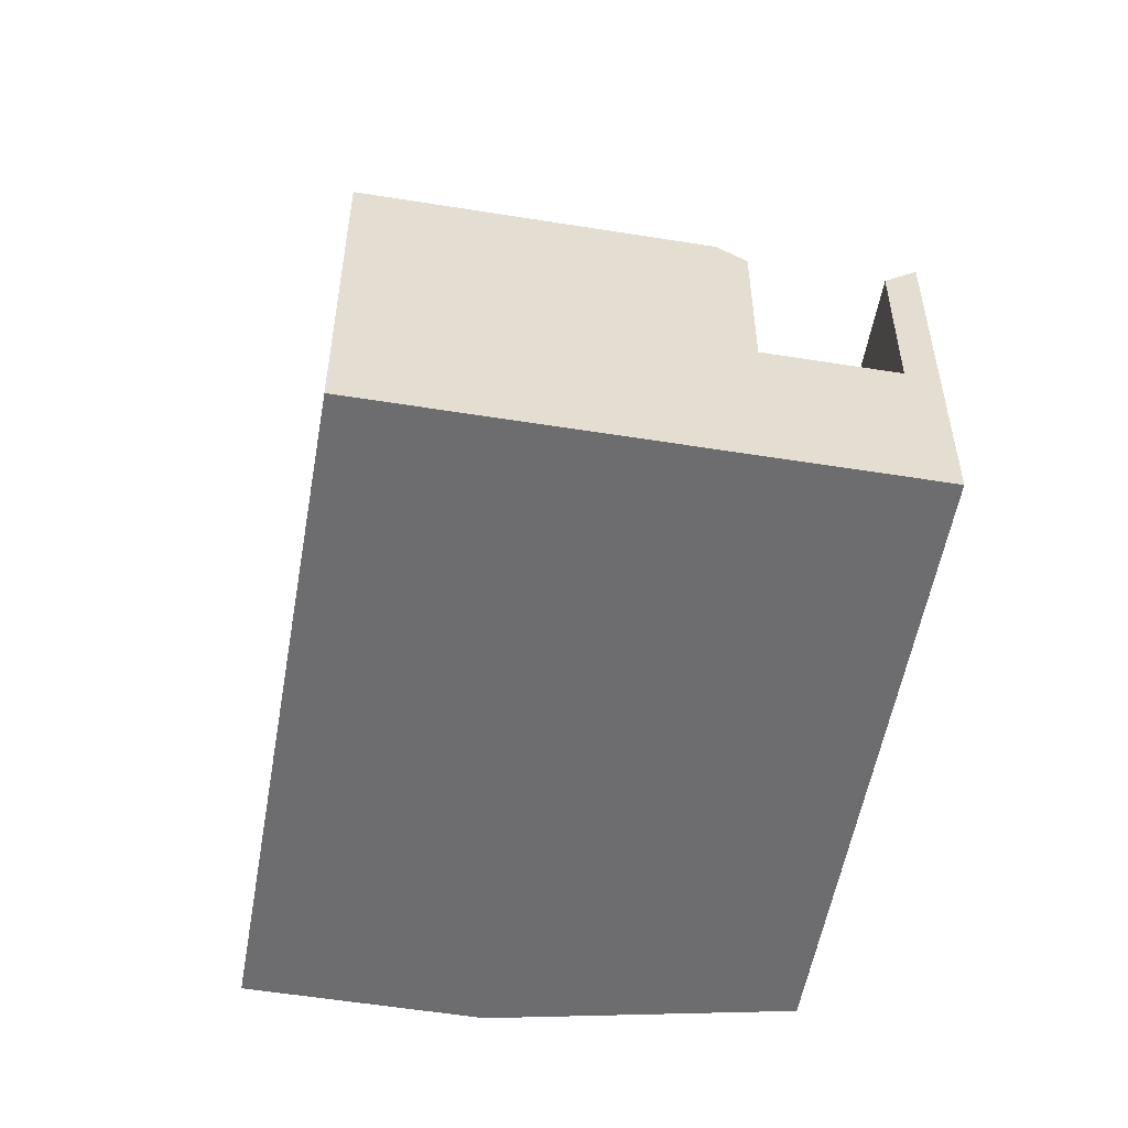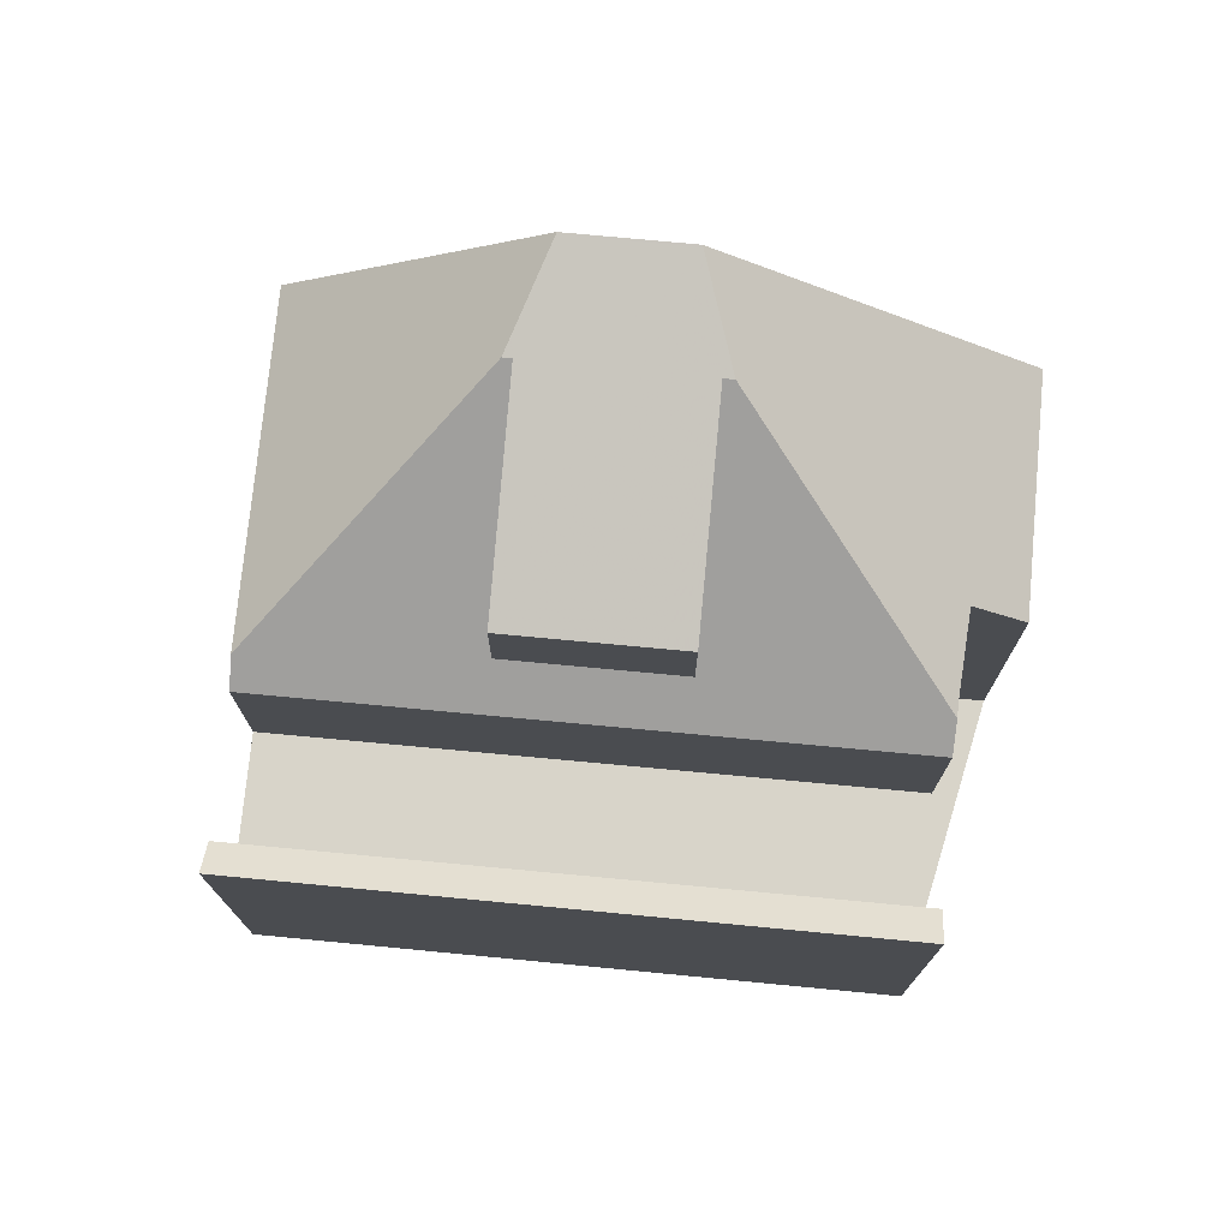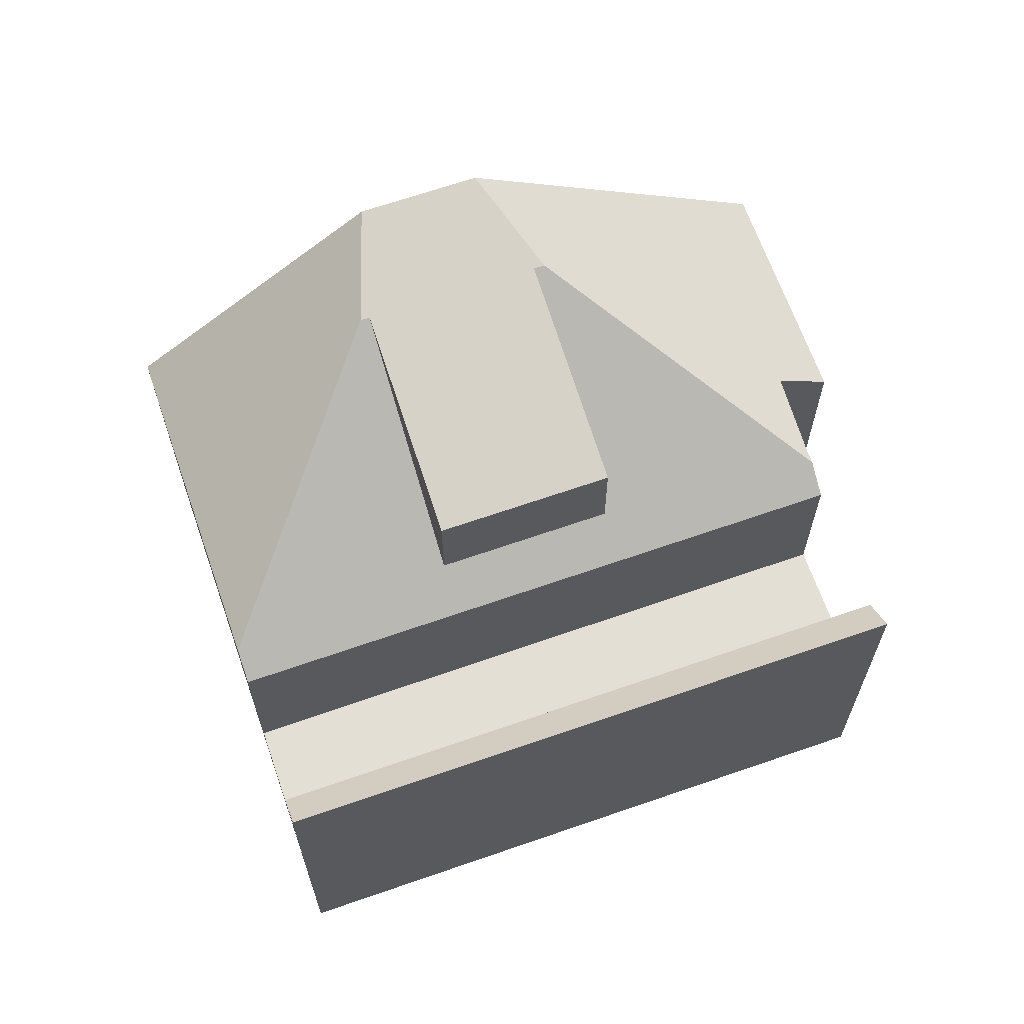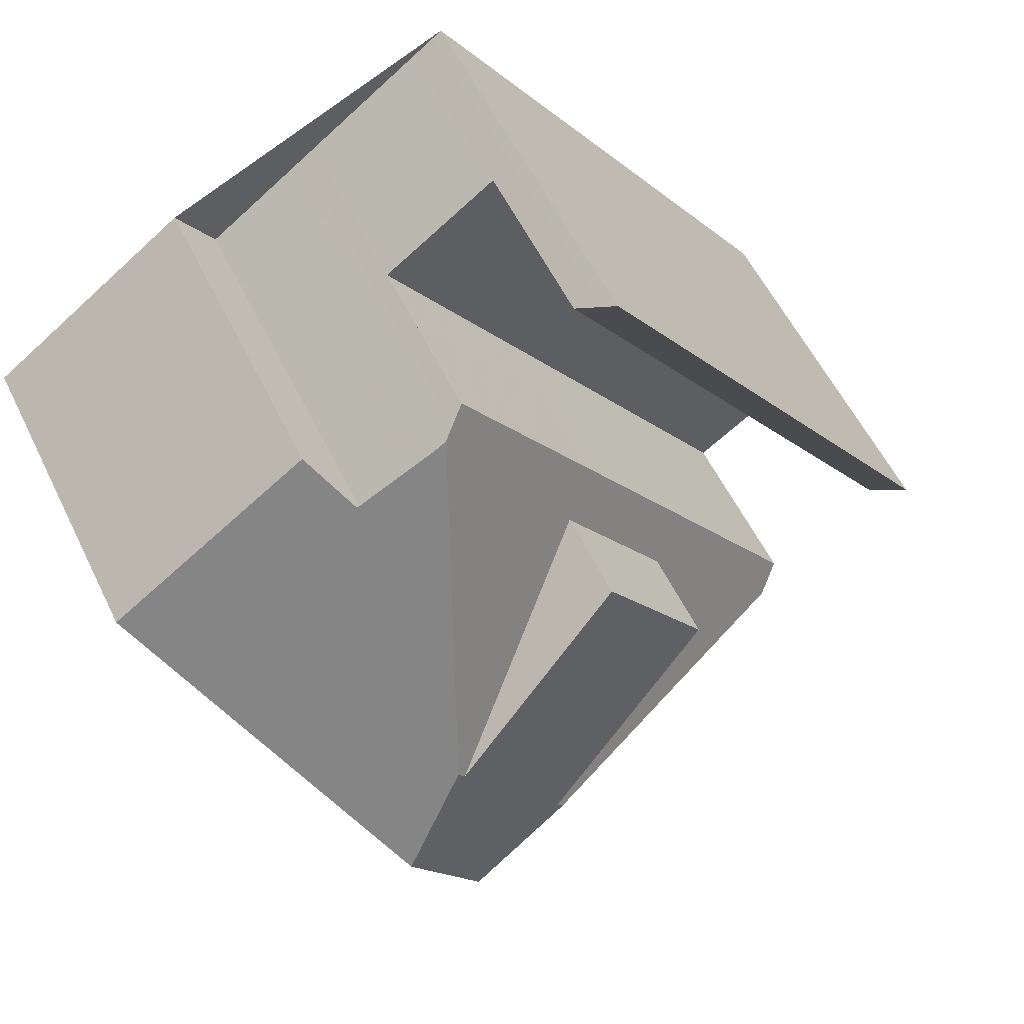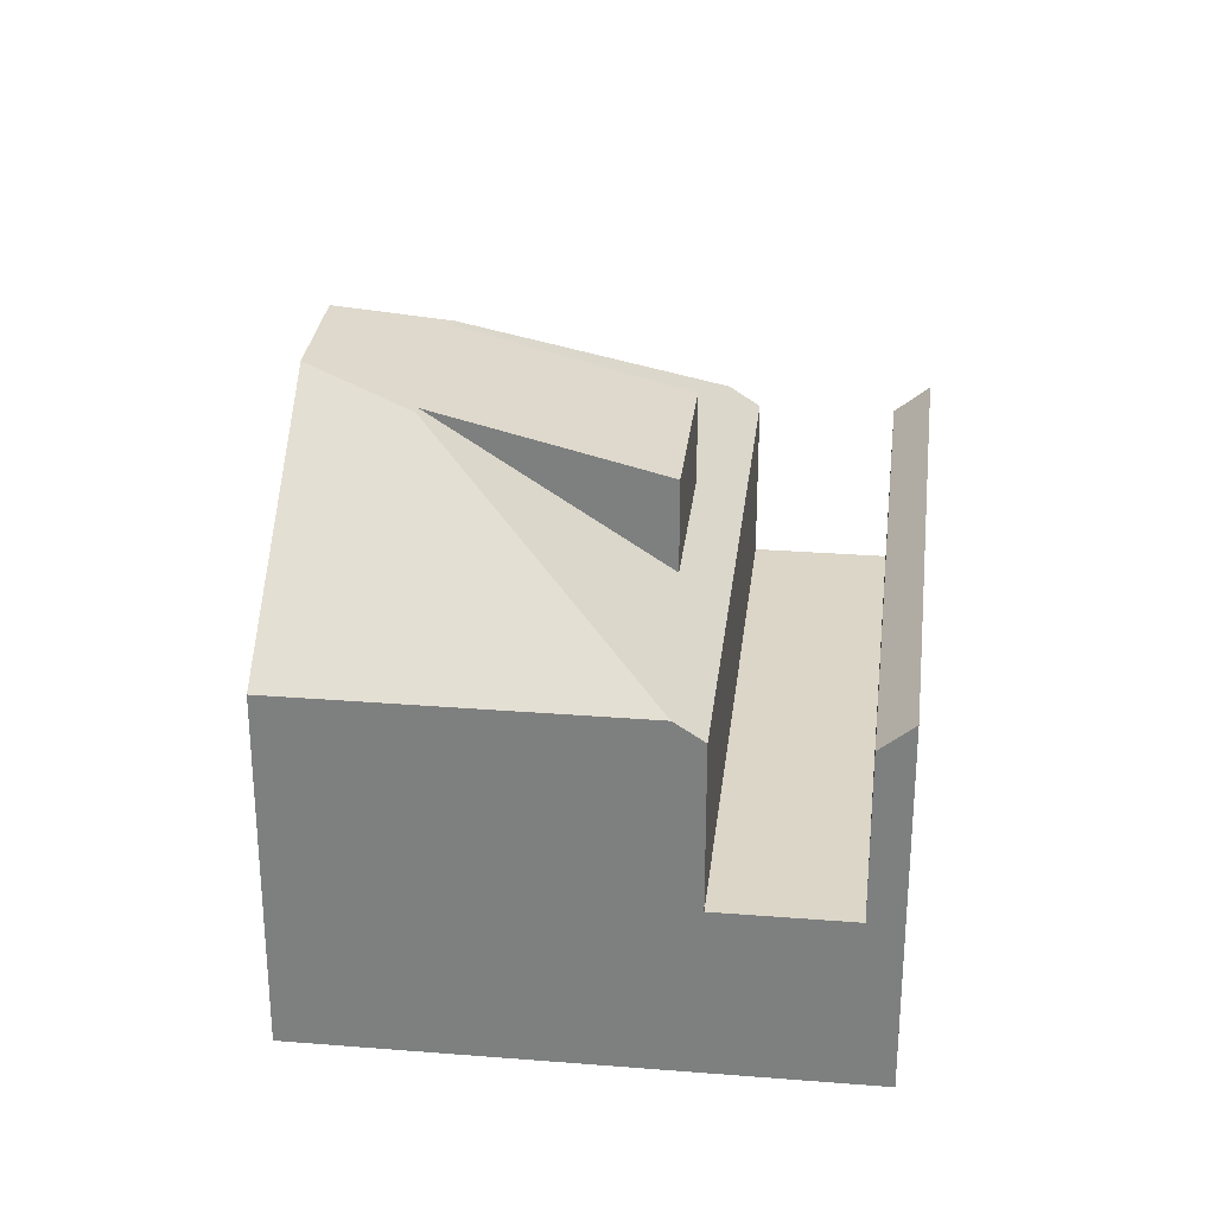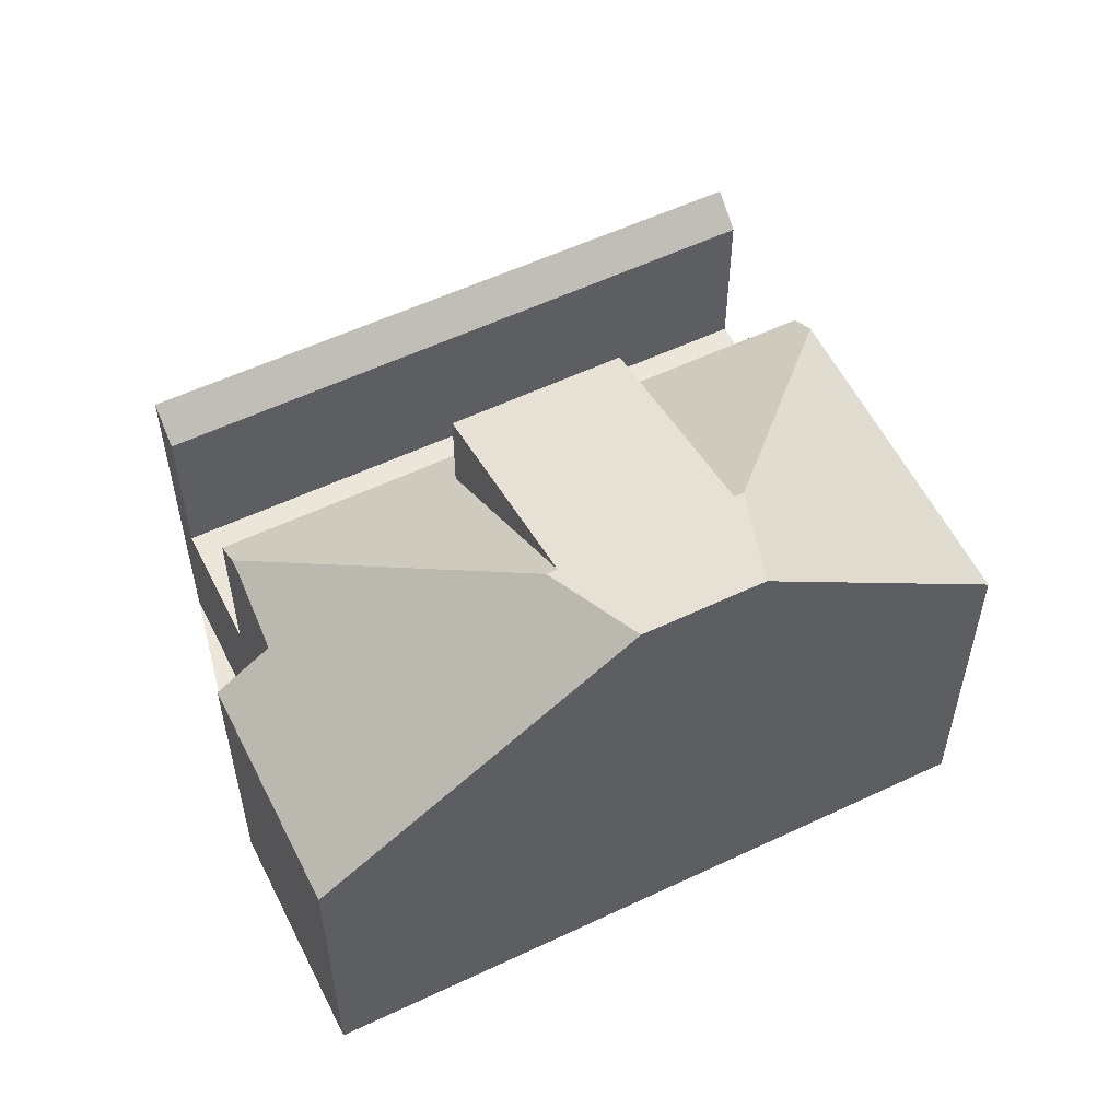
<metadata>
{"format":"obj","ext":"obj","renderer":"f3d","projection":"perspective","resolution":1024,"background":"white","views":[{"elev":-54.1,"azim":25.7,"up":"+Z"},{"elev":75.3,"azim":130.9,"up":"+Z"},{"elev":66.1,"azim":106.2,"up":"+Z"},{"elev":56.3,"azim":-25.7,"up":"+Y"},{"elev":29.4,"azim":42.1,"up":"+Z"},{"elev":56.7,"azim":-80.8,"up":"+Z"}]}
</metadata>
<code>
v -1871 -1951 4.981
v -1868 -1949 4.983
v -1867 -1950 5.686
v -1865 -1960 5.669
v -1863 -1947 5.847
v -1857 -1955 5.835
v -1866 -1949 5.689
v -1860 -1957 5.668
v -1865 -1957 8.163
v -1867 -1954 8.153
v -1866 -1949 5.736
v -1866 -1949 5.689
v -1860 -1957 5.668
v -1864 -1947 3.981
v -1858 -1956 3.972
v -1866 -1949 5.37
v -1860 -1957 5.361
v -1858 -1956 2.718
v -1864 -1947 2.764
v -1860 -1957 2.718
v -1866 -1949 2.764
v -1860 -1956 2.72
v -1864 -1947 2.764
v -1858 -1956 2.718
v -1866 -1949 2.764
v -1860 -1957 2.718
v -1867 -1954 8.153
v -1863 -1947 5.847
v -1863 -1947 5.695
v -1868 -1956 8.577
v -1865 -1957 8.163
v -1858 -1955 5.835
v -1858 -1956 5.668
v -1867 -1957 8.58
v -1867 -1954 8.153
v -1867 -1957 8.58
v -1865 -1957 8.163
v -1868 -1956 8.577
v -1865 -1956 8.162
v -1867 -1954 8.153
v -1866 -1949 3.656
v -1860 -1957 3.661
v -1864 -1947 5.398
v -1858 -1956 5.403
v -1870 -1952 5.734
v -1866 -1949 5.736
v -1865 -1949 5.37
v -1865 -1949 3.656
v -1864 -1947 5.398
v -1864 -1947 2.764
v -1863 -1947 5.737
v -1863 -1947 5.847
v -1864 -1947 2.764
v -1865 -1949 2.763
v -1865 -1949 2.763
v -1864 -1947 3.981
v -1864 -1947 5.398
v -1864 -1947 5.398
v -1858 -1956 5.403
v -1860 -1957 5.361
v -1865 -1949 5.37
v -1866 -1949 5.37
v -1866 -1949 5.831
v -1866 -1949 5.736
v -1860 -1957 5.823
v -1866 -1949 5.689
v -1862 -1954 5.826
v -1864 -1952 5.828
v -1864 -1952 7.27
v -1862 -1954 7.274
v -1860 -1957 5.823
v -1866 -1949 5.831
v -1860 -1957 5.668
v -1861 -1957 6.113
v -1860 -1956 3.661
v -1860 -1956 5.361
v -1858 -1955 5.403
v -1858 -1955 2.721
v -1860 -1956 2.72
v -1858 -1955 3.972
v -1858 -1955 5.403
v -1860 -1956 5.361
v -1861 -1957 5.823
v -1858 -1955 2.721
v -1865 -1960 6.114
v -1858 -1955 5.836
v -1861 -1957 6.113
v -1868 -1950 5.36
v -1871 -1952 5.347
v -1871 -1951 5.057
v -1868 -1949 5.058
v -1867 -1950 5.45
v -1871 -1952 5.437
v -1871 -1952 5.315
v -1868 -1949 5.316
v -1864 -1952 7.27
v -1862 -1950 5.4
v -1864 -1952 7.27
v -1864 -1952 5.828
v -1863 -1952 5.367
v -1868 -1955 8.278
v -1867 -1954 8.279
v -1867 -1954 8.153
v -1862 -1950 2.748
v -1867 -1954 8.153
v -1867 -1954 8.279
v -1863 -1952 2.747
v -1861 -1950 5.843
v -1863 -1952 5.367
v -1863 -1952 3.658
v -1862 -1950 5.4
v -1864 -1952 5.828
v -1862 -1950 2.748
v -1863 -1952 2.747
v -1862 -1950 3.977
v -1861 -1951 5.4
v -1864 -1952 7.27
v -1864 -1952 5.828
v -1863 -1952 5.366
v -1867 -1955 8.155
v -1864 -1952 7.27
v -1863 -1952 5.366
v -1863 -1952 3.658
v -1861 -1951 5.4
v -1864 -1952 5.828
v -1861 -1951 2.746
v -1863 -1952 2.745
v -1861 -1951 3.977
v -1861 -1951 2.746
v -1863 -1952 2.745
v -1861 -1950 5.842
v -1868 -1956 8.577
v -1863 -1952 5.541
v -1860 -1957 5.544
v -1866 -1949 5.539
v -1866 -1949 5.539
v -1864 -1952 5.541
v -1860 -1957 5.544
v -1860 -1953 5.401
v -1862 -1954 7.274
v -1862 -1954 5.826
v -1862 -1954 5.542
v -1865 -1956 8.162
v -1862 -1954 7.274
v -1862 -1954 5.364
v -1862 -1954 3.659
v -1860 -1953 5.401
v -1862 -1954 5.826
v -1860 -1953 2.735
v -1862 -1954 2.734
v -1860 -1953 3.975
v -1860 -1953 2.735
v -1865 -1956 8.162
v -1862 -1954 5.364
v -1862 -1954 2.734
v -1860 -1952 5.839
v -1866 -1957 8.272
v -1866 -1957 8.272
v -1867 -1957 8.27
v -1868 -1955 8.278
v -1868 -1955 8.568
v -1871 -1952 5.315
v -1871 -1952 5.347
v -1871 -1951 5.057
v -1870 -1952 5.734
v -1864 -1960 5.669
v -1865 -1960 6.114
v -1868 -1955 8.568
v -1867 -1957 8.573
v -1868 -1955 8.568
v -1867 -1957 8.573
v -1867 -1957 8.27
v -1871 -1952 5.437
v -1871 -1951 4.981
v -1871 -1951 4.981
v -1871 -1951 4.981
v -1871 -1951 0
v -1871 -1951 0
v -1868 -1949 5.058
v -1868 -1949 4.983
v -1868 -1949 0
v -1868 -1949 0
v -1866 -1949 5.689
v -1867 -1950 5.686
v -1867 -1950 -8.882e-16
v -1866 -1949 0
v -1865 -1960 6.114
v -1865 -1960 5.669
v -1865 -1960 0
v -1865 -1960 -8.882e-16
v -1863 -1947 5.847
v -1863 -1947 5.847
v -1863 -1947 0
v -1863 -1947 0
v -1858 -1956 5.668
v -1857 -1955 5.835
v -1857 -1955 0
v -1858 -1956 0
v -1866 -1949 5.539
v -1866 -1949 5.689
v -1866 -1949 -8.882e-16
v -1866 -1949 0
v -1860 -1957 5.668
v -1860 -1957 5.668
v -1860 -1957 0
v -1860 -1957 0
v -1860 -1957 2.718
v -1858 -1956 2.718
v -1858 -1956 0
v -1860 -1957 0
v -1864 -1947 2.764
v -1866 -1949 2.764
v -1866 -1949 -4.441e-16
v -1864 -1947 0
v -1861 -1950 5.843
v -1863 -1947 5.847
v -1863 -1947 0
v -1861 -1950 -8.882e-16
v -1863 -1947 5.847
v -1863 -1947 5.695
v -1863 -1947 0
v -1863 -1947 0
v -1857 -1955 5.835
v -1858 -1955 5.835
v -1858 -1955 8.882e-16
v -1857 -1955 0
v -1858 -1956 5.403
v -1858 -1956 5.668
v -1858 -1956 0
v -1858 -1956 0
v -1868 -1956 8.577
v -1867 -1957 8.58
v -1867 -1957 0
v -1868 -1956 0
v -1868 -1955 8.278
v -1868 -1956 8.577
v -1868 -1956 0
v -1868 -1955 0
v -1871 -1952 5.437
v -1870 -1952 5.734
v -1870 -1952 8.882e-16
v -1871 -1952 0
v -1863 -1947 5.847
v -1863 -1947 5.847
v -1863 -1947 0
v -1863 -1947 0
v -1863 -1947 5.695
v -1864 -1947 5.398
v -1864 -1947 0
v -1863 -1947 0
v -1860 -1957 5.544
v -1860 -1957 5.361
v -1860 -1957 0
v -1860 -1957 0
v -1866 -1949 5.689
v -1866 -1949 5.689
v -1866 -1949 0
v -1866 -1949 -8.882e-16
v -1864 -1960 5.669
v -1860 -1957 5.668
v -1860 -1957 0
v -1864 -1960 8.882e-16
v -1867 -1957 8.27
v -1865 -1960 6.114
v -1865 -1960 -8.882e-16
v -1867 -1957 0
v -1858 -1955 5.835
v -1858 -1955 5.836
v -1858 -1955 0
v -1858 -1955 8.882e-16
v -1867 -1950 5.45
v -1868 -1950 5.36
v -1868 -1950 0
v -1867 -1950 0
v -1871 -1952 5.315
v -1871 -1952 5.347
v -1871 -1952 0
v -1871 -1952 0
v -1871 -1951 4.981
v -1871 -1951 5.057
v -1871 -1951 0
v -1871 -1951 0
v -1868 -1949 5.316
v -1868 -1949 5.058
v -1868 -1949 0
v -1868 -1949 8.882e-16
v -1867 -1950 5.686
v -1867 -1950 5.45
v -1867 -1950 0
v -1867 -1950 -8.882e-16
v -1871 -1952 5.347
v -1871 -1952 5.437
v -1871 -1952 0
v -1871 -1952 0
v -1871 -1951 5.057
v -1871 -1952 5.315
v -1871 -1952 0
v -1871 -1951 0
v -1868 -1950 5.36
v -1868 -1949 5.316
v -1868 -1949 8.882e-16
v -1868 -1950 0
v -1870 -1952 5.734
v -1868 -1955 8.278
v -1868 -1955 0
v -1870 -1952 8.882e-16
v -1861 -1950 5.842
v -1861 -1950 5.843
v -1861 -1950 -8.882e-16
v -1861 -1950 0
v -1860 -1952 5.839
v -1861 -1950 5.842
v -1861 -1950 0
v -1860 -1952 8.882e-16
v -1868 -1956 8.577
v -1868 -1956 8.577
v -1868 -1956 0
v -1868 -1956 0
v -1866 -1949 5.37
v -1866 -1949 5.539
v -1866 -1949 0
v -1866 -1949 0
v -1860 -1957 5.668
v -1860 -1957 5.544
v -1860 -1957 0
v -1860 -1957 0
v -1858 -1955 5.836
v -1860 -1952 5.839
v -1860 -1952 8.882e-16
v -1858 -1955 0
v -1867 -1957 8.58
v -1867 -1957 8.27
v -1867 -1957 0
v -1867 -1957 0
v -1865 -1960 5.669
v -1864 -1960 5.669
v -1864 -1960 8.882e-16
v -1865 -1960 0
v -1868 -1949 4.983
v -1871 -1951 4.981
v -1871 -1951 0
v -1868 -1949 0
v -1871 -1951 0
v -1868 -1949 0
v -1867 -1950 0
v -1863 -1947 0
v -1857 -1955 0
v -1865 -1960 0
f 167 74 65 73 166
f 52 28 51
f 152 84 22 155
f 53 23 14 56
f 54 25 41 48
f 156 86 81 139
f 143 31 157
f 56 14 43 49
f 32 6 33
f 64 46 63
f 48 41 16 47
f 66 12 46 64
f 76 17 42 75
f 51 29 5 52
f 55 21 19 50
f 80 15 24 78
f 75 42 26 79
f 58 29 51 57
f 77 44 15 80
f 142 134 83 141
f 136 11 7 135
f 161 38 101 160
f 163 89 94 162
f 68 40 69
f 67 39 70
f 141 83 87 9 153
f 65 13 73
f 110 48 47 109
f 113 53 56 115
f 114 54 48 110
f 115 56 49 111
f 138 8 71 83 134
f 169 158 172
f 84 18 20 22
f 86 32 33 59 81
f 83 71 87
f 173 93 89 163
f 164 90 1 174
f 165 45 93 173
f 162 94 90 164
f 137 99 72 11 136
f 160 101 45 165
f 107 55 50 104
f 97 57 51 28 108
f 106 27 103
f 105 10 72 99
f 123 110 109 122
f 126 113 115 128
f 127 114 110 123
f 128 115 111 124
f 125 112 96 121
f 133 118 99 137
f 120 103 98 117
f 146 123 122 145
f 149 126 128 151
f 150 127 123 146
f 151 128 124 147
f 148 125 121 144
f 130 107 104 129
f 116 97 108 131
f 170 132 30 168
f 154 82 134 142
f 135 62 61 136
f 136 61 100 137
f 137 100 119 133
f 134 82 60 138
f 141 118 133 142
f 143 120 117 140
f 145 76 75 146
f 151 80 78 149
f 146 75 79 150
f 147 77 80 151
f 155 130 129 152
f 139 116 131 156
f 171 34 132 170
f 172 158 37 74 167
f 142 133 119 154
f 160 102 161
f 162 95 88 163
f 164 91 95 162
f 165 64 63 35 102 160
f 166 4 85 167
f 170 120 143 157 171
f 167 85 159 172
f 172 159 36 169
f 163 88 92 173
f 174 2 91 164
f 173 92 3 66 64 165
f 168 106 103 120 170
f 176 177 178 175
f 180 181 182 179
f 184 185 186 183
f 188 189 190 187
f 192 193 194 191
f 196 197 198 195
f 200 201 202 199
f 204 205 206 203
f 208 209 210 207
f 212 213 214 211
f 216 217 218 215
f 220 221 222 219
f 224 225 226 223
f 228 229 230 227
f 232 233 234 231
f 236 237 238 235
f 240 241 242 239
f 244 245 246 243
f 248 249 250 247
f 252 253 254 251
f 256 257 258 255
f 260 261 262 259
f 264 265 266 263
f 268 269 270 267
f 272 273 274 271
f 276 277 278 275
f 280 281 282 279
f 284 285 286 283
f 288 289 290 287
f 292 293 294 291
f 296 297 298 295
f 300 301 302 299
f 304 305 306 303
f 308 309 310 307
f 312 313 314 311
f 316 317 318 315
f 320 321 322 319
f 324 325 326 323
f 328 329 330 327
f 332 333 334 331
f 336 337 338 335
f 340 341 342 339
f 344 345 346 347 348 343

</code>
